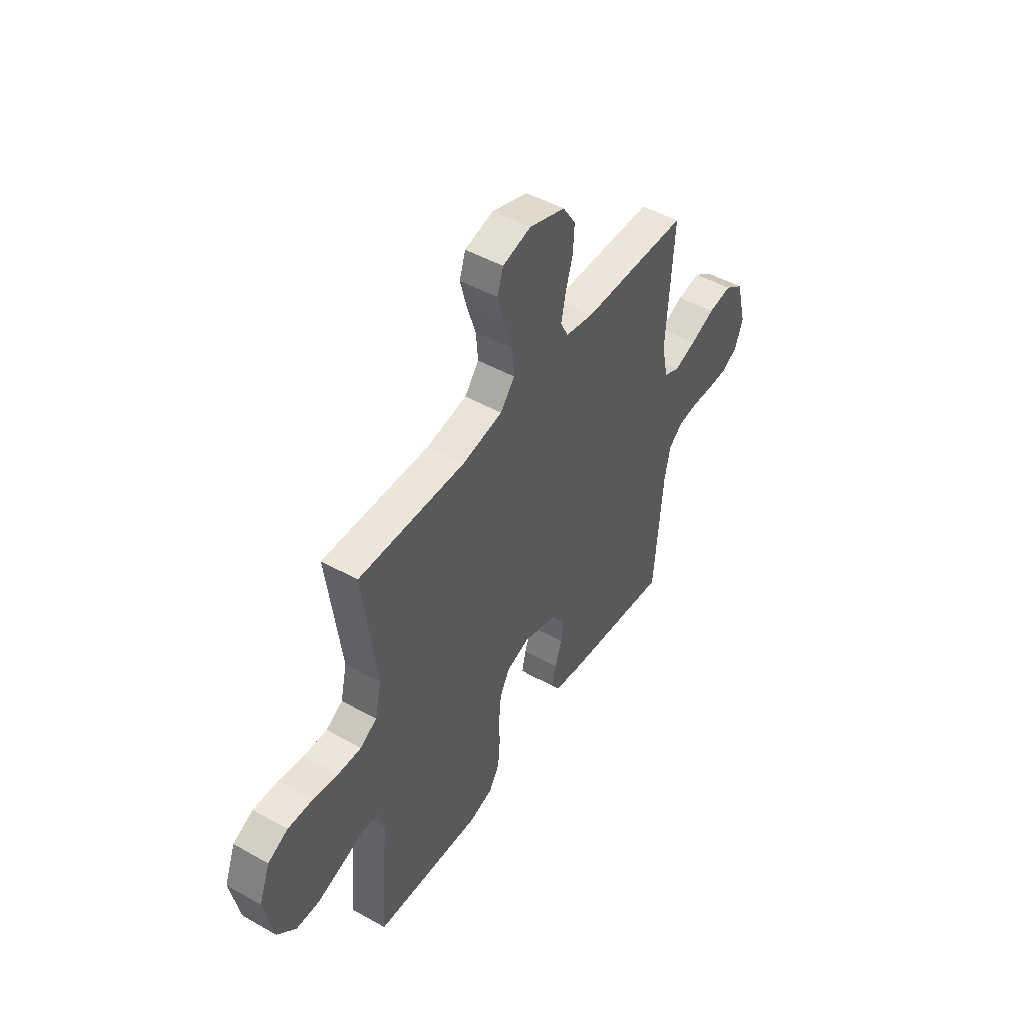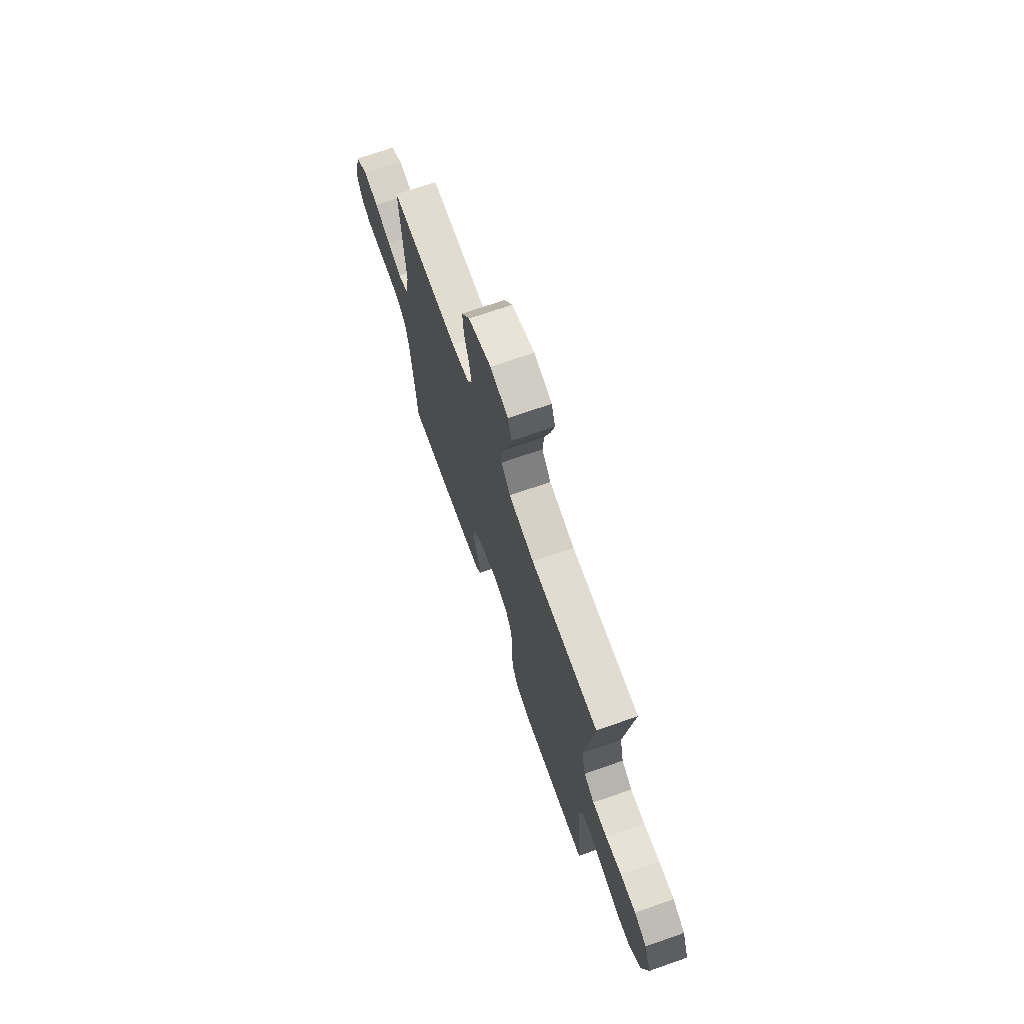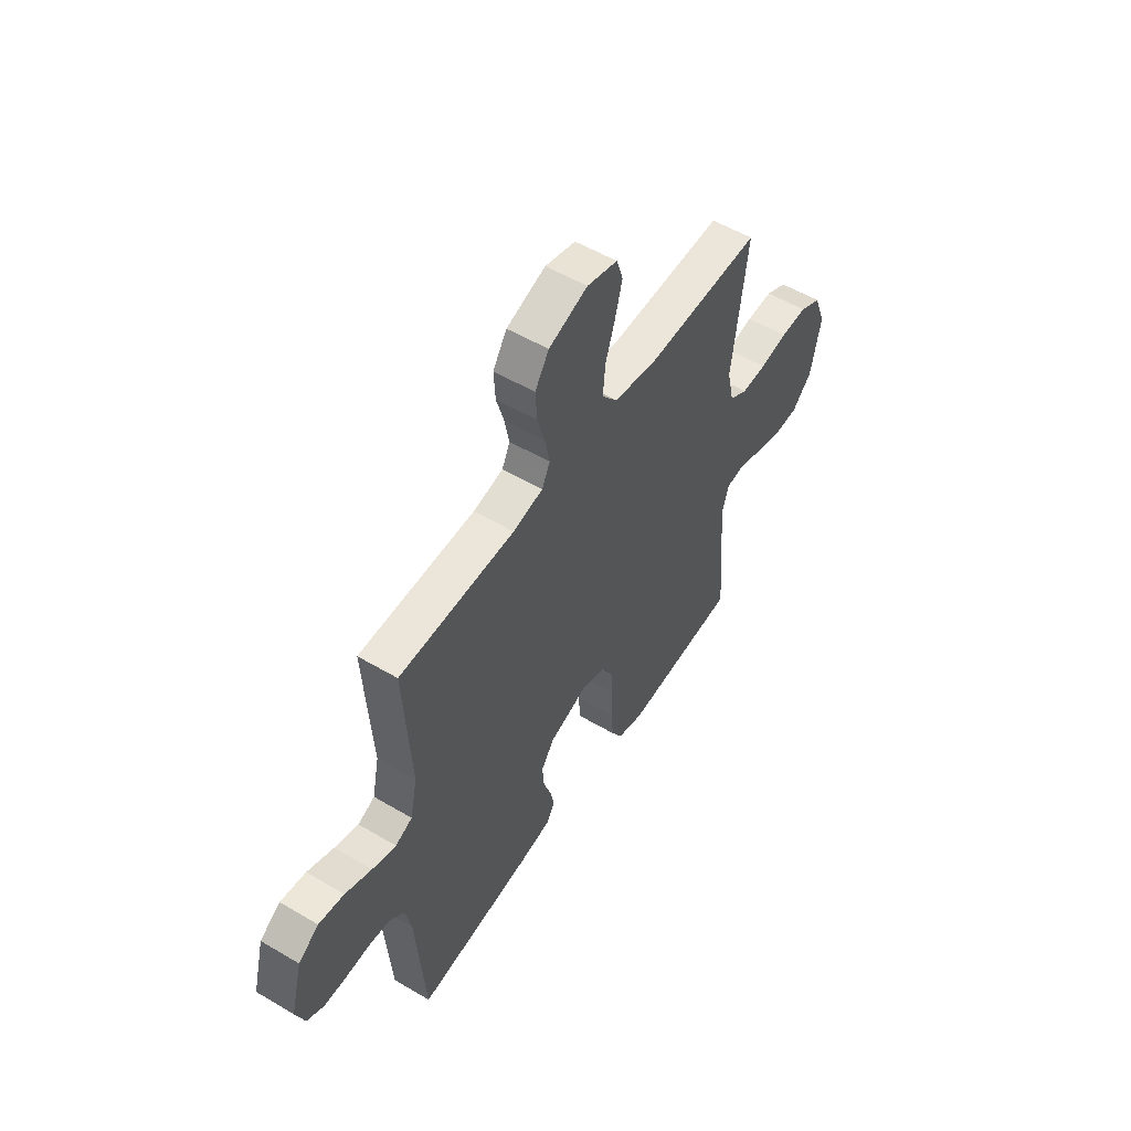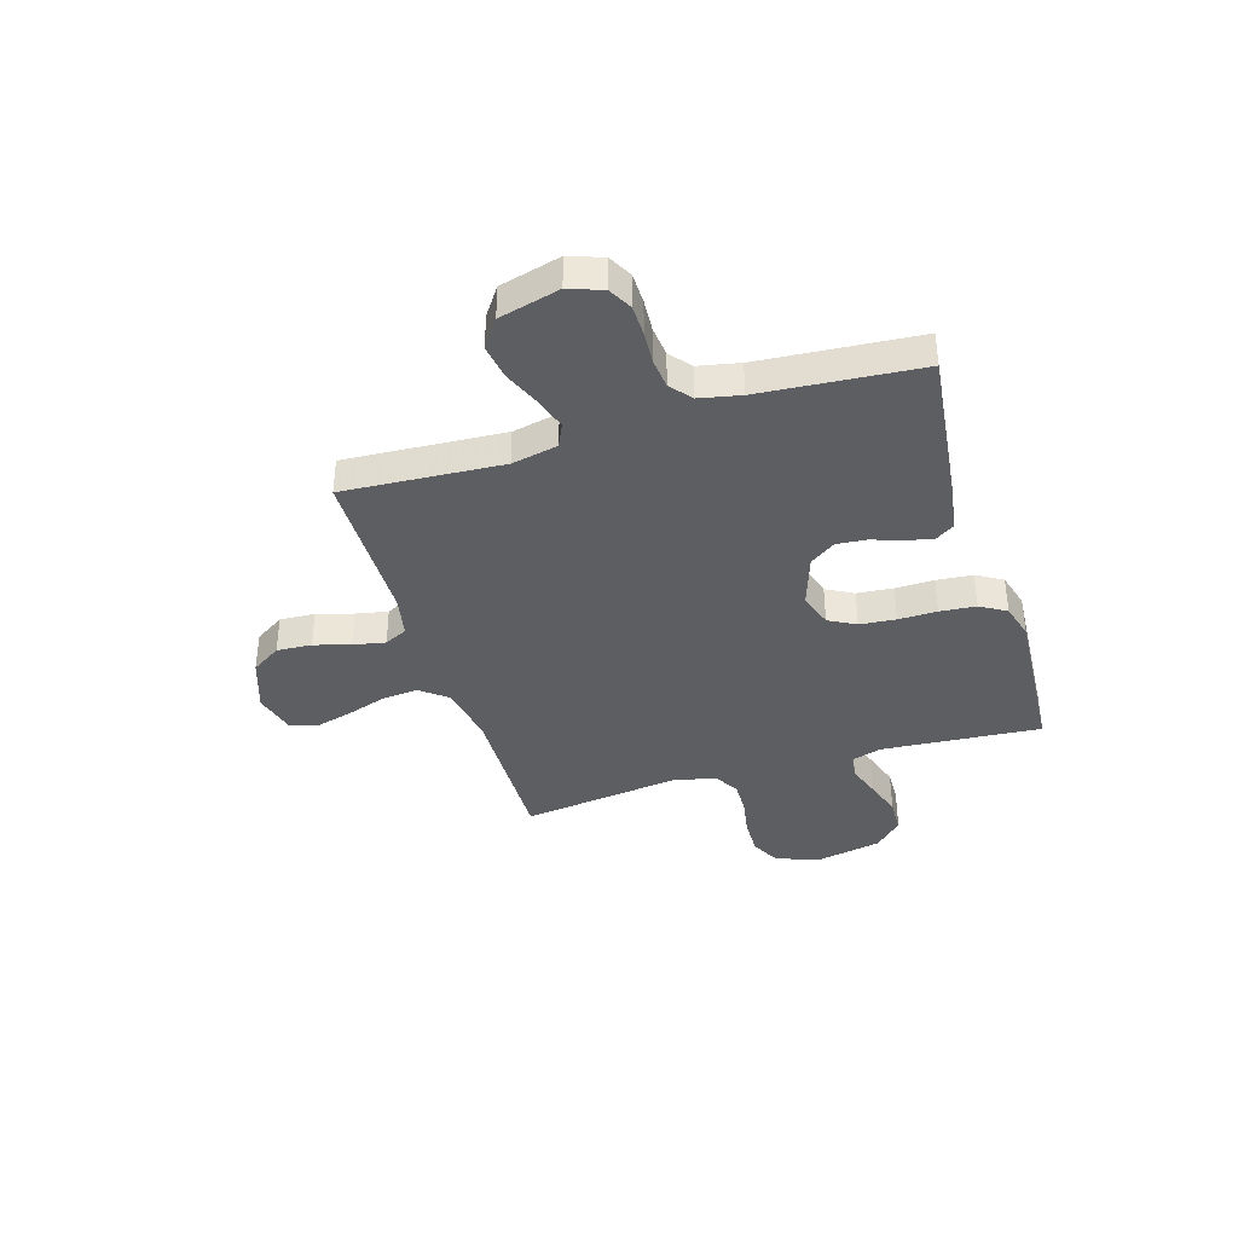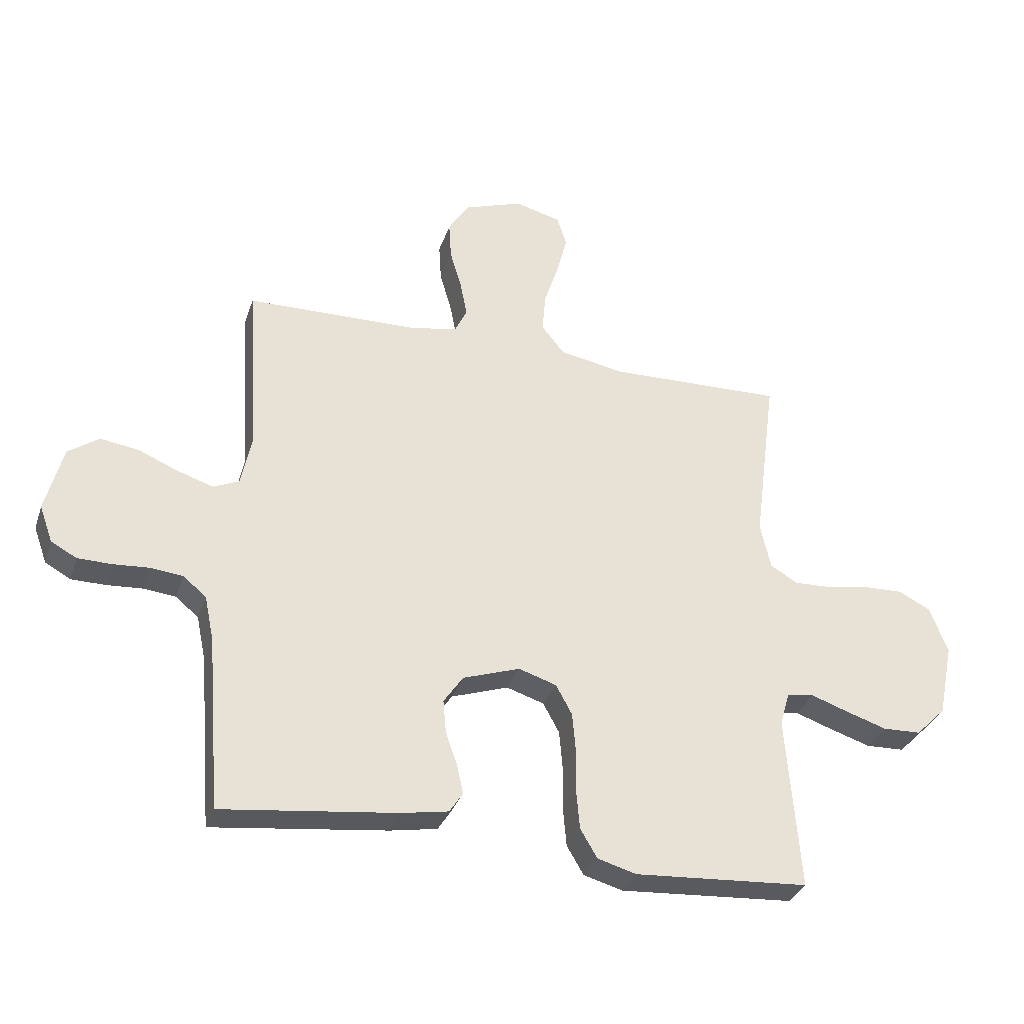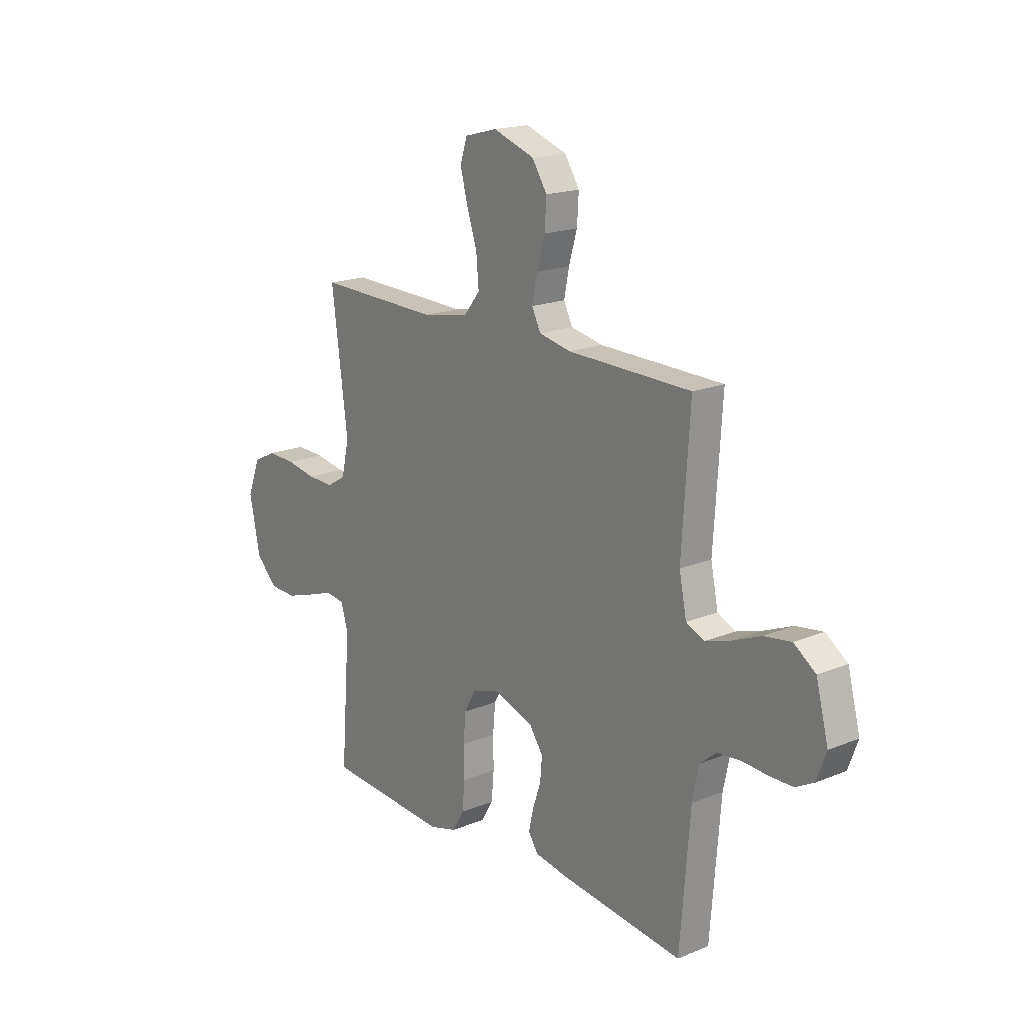
<metadata>
{"format":"obj","ext":"obj","renderer":"f3d","projection":"perspective","resolution":1024,"background":"white","views":[{"elev":47.9,"azim":-57.7,"up":"+Z"},{"elev":70.3,"azim":-109.3,"up":"+Z"},{"elev":53.9,"azim":122.2,"up":"+Z"},{"elev":-38.2,"azim":107.1,"up":"+Y"},{"elev":-32.5,"azim":162.8,"up":"+Z"},{"elev":18.2,"azim":51.5,"up":"+Z"}]}
</metadata>
<code>
v 0.5 0.07 0.5
v 0.481 0.07 0.2
v 0.499 0.07 0.113
v 0.543 0.07 0.093
v 0.605 0.07 0.113
v 0.674 0.07 0.142
v 0.74 0.07 0.152
v 0.793 0.07 0.115
v 0.823 0.07 0
v 0.8 0.07 -0.063
v 0.756 0.07 -0.087
v 0.698 0.07 -0.088
v 0.636 0.07 -0.084
v 0.58 0.07 -0.09
v 0.54 0.07 -0.123
v 0.524 0.07 -0.2
v 0.5 0.07 -0.5
v 0.2 0.07 -0.465
v 0.119 0.07 -0.451
v 0.096 0.07 -0.416
v 0.107 0.07 -0.366
v 0.127 0.07 -0.308
v 0.132 0.07 -0.252
v 0.098 0.07 -0.203
v 0 0.07 -0.17
v -0.065 0.07 -0.191
v -0.093 0.07 -0.242
v -0.099 0.07 -0.31
v -0.098 0.07 -0.383
v -0.104 0.07 -0.451
v -0.133 0.07 -0.5
v -0.2 0.07 -0.519
v -0.5 0.07 -0.5
v -0.477 0.07 -0.2
v -0.494 0.07 -0.142
v -0.541 0.07 -0.136
v -0.604 0.07 -0.158
v -0.675 0.07 -0.181
v -0.741 0.07 -0.179
v -0.793 0.07 -0.127
v -0.819 0.07 0
v -0.788 0.07 0.081
v -0.732 0.07 0.109
v -0.663 0.07 0.107
v -0.591 0.07 0.094
v -0.526 0.07 0.092
v -0.479 0.07 0.12
v -0.461 0.07 0.2
v -0.5 0.07 0.5
v -0.2 0.07 0.493
v -0.087 0.07 0.513
v -0.047 0.07 0.563
v -0.053 0.07 0.632
v -0.078 0.07 0.708
v -0.096 0.07 0.777
v -0.079 0.07 0.829
v 0 0.07 0.85
v 0.101 0.07 0.815
v 0.137 0.07 0.759
v 0.133 0.07 0.693
v 0.113 0.07 0.625
v 0.101 0.07 0.564
v 0.122 0.07 0.521
v 0.2 0.07 0.505
v 0.5 0 0.5
v 0.481 0 0.2
v 0.499 0 0.113
v 0.543 0 0.093
v 0.605 0 0.113
v 0.674 0 0.142
v 0.74 0 0.152
v 0.793 0 0.115
v 0.823 0 0
v 0.8 0 -0.063
v 0.756 0 -0.087
v 0.698 0 -0.088
v 0.636 0 -0.084
v 0.58 0 -0.09
v 0.54 0 -0.123
v 0.524 0 -0.2
v 0.5 0 -0.5
v 0.2 0 -0.465
v 0.119 0 -0.451
v 0.096 0 -0.416
v 0.107 0 -0.366
v 0.127 0 -0.308
v 0.132 0 -0.252
v 0.098 0 -0.203
v 0 0 -0.17
v -0.065 0 -0.191
v -0.093 0 -0.242
v -0.099 0 -0.31
v -0.098 0 -0.383
v -0.104 0 -0.451
v -0.133 0 -0.5
v -0.2 0 -0.519
v -0.5 0 -0.5
v -0.477 0 -0.2
v -0.494 0 -0.142
v -0.541 0 -0.136
v -0.604 0 -0.158
v -0.675 0 -0.181
v -0.741 0 -0.179
v -0.793 0 -0.127
v -0.819 0 0
v -0.788 0 0.081
v -0.732 0 0.109
v -0.663 0 0.107
v -0.591 0 0.094
v -0.526 0 0.092
v -0.479 0 0.12
v -0.461 0 0.2
v -0.5 0 0.5
v -0.2 0 0.493
v -0.087 0 0.513
v -0.047 0 0.563
v -0.053 0 0.632
v -0.078 0 0.708
v -0.096 0 0.777
v -0.079 0 0.829
v 0 0 0.85
v 0.101 0 0.815
v 0.137 0 0.759
v 0.133 0 0.693
v 0.113 0 0.625
v 0.101 0 0.564
v 0.122 0 0.521
v 0.2 0 0.505
f 59 60 61
f 58 59 61
f 57 58 61
f 56 57 61
f 55 56 61
f 54 55 61
f 53 54 61
f 52 53 61 62
f 51 52 62 63
f 48 49 50
f 51 63 64
f 50 51 64
f 48 50 64
f 47 48 64
f 43 44 45
f 42 43 45
f 41 42 45
f 40 41 45
f 39 40 45
f 38 39 45
f 37 38 45
f 36 37 45
f 35 36 45 46
f 64 1 2
f 47 64 2
f 46 47 2
f 35 46 2
f 34 35 2
f 32 33 34
f 31 32 34
f 30 31 34
f 29 30 34
f 28 29 34
f 20 21 22
f 19 20 22
f 18 19 22
f 17 18 22
f 16 17 22
f 15 16 22 23
f 14 15 23 24
f 11 12 13
f 10 11 13
f 9 10 13
f 8 9 13
f 7 8 13
f 6 7 13
f 5 6 13
f 4 5 13 14
f 14 24 25
f 4 14 25
f 3 4 25
f 27 28 34
f 26 27 34
f 25 26 34
f 3 25 34
f 2 3 34
f 125 124 123
f 125 123 122
f 125 122 121
f 125 121 120
f 125 120 119
f 125 119 118
f 125 118 117
f 126 125 117 116
f 127 126 116 115
f 114 113 112
f 128 127 115
f 128 115 114
f 128 114 112
f 128 112 111
f 109 108 107
f 109 107 106
f 109 106 105
f 109 105 104
f 109 104 103
f 109 103 102
f 109 102 101
f 109 101 100
f 110 109 100 99
f 66 65 128
f 66 128 111
f 66 111 110
f 66 110 99
f 66 99 98
f 98 97 96
f 98 96 95
f 98 95 94
f 98 94 93
f 98 93 92
f 86 85 84
f 86 84 83
f 86 83 82
f 86 82 81
f 86 81 80
f 87 86 80 79
f 88 87 79 78
f 77 76 75
f 77 75 74
f 77 74 73
f 77 73 72
f 77 72 71
f 77 71 70
f 77 70 69
f 78 77 69 68
f 89 88 78
f 89 78 68
f 89 68 67
f 98 92 91
f 98 91 90
f 98 90 89
f 98 89 67
f 98 67 66
f 1 65 66 2
f 2 66 67 3
f 3 67 68 4
f 4 68 69 5
f 5 69 70 6
f 6 70 71 7
f 7 71 72 8
f 8 72 73 9
f 9 73 74 10
f 10 74 75 11
f 11 75 76 12
f 12 76 77 13
f 13 77 78 14
f 14 78 79 15
f 15 79 80 16
f 16 80 81 17
f 17 81 82 18
f 18 82 83 19
f 19 83 84 20
f 20 84 85 21
f 21 85 86 22
f 22 86 87 23
f 23 87 88 24
f 24 88 89 25
f 25 89 90 26
f 26 90 91 27
f 27 91 92 28
f 28 92 93 29
f 29 93 94 30
f 30 94 95 31
f 31 95 96 32
f 32 96 97 33
f 33 97 98 34
f 34 98 99 35
f 35 99 100 36
f 36 100 101 37
f 37 101 102 38
f 38 102 103 39
f 39 103 104 40
f 40 104 105 41
f 41 105 106 42
f 42 106 107 43
f 43 107 108 44
f 44 108 109 45
f 45 109 110 46
f 46 110 111 47
f 47 111 112 48
f 48 112 113 49
f 49 113 114 50
f 50 114 115 51
f 51 115 116 52
f 52 116 117 53
f 53 117 118 54
f 54 118 119 55
f 55 119 120 56
f 56 120 121 57
f 57 121 122 58
f 58 122 123 59
f 59 123 124 60
f 60 124 125 61
f 61 125 126 62
f 62 126 127 63
f 63 127 128 64
f 64 128 65 1

</code>
